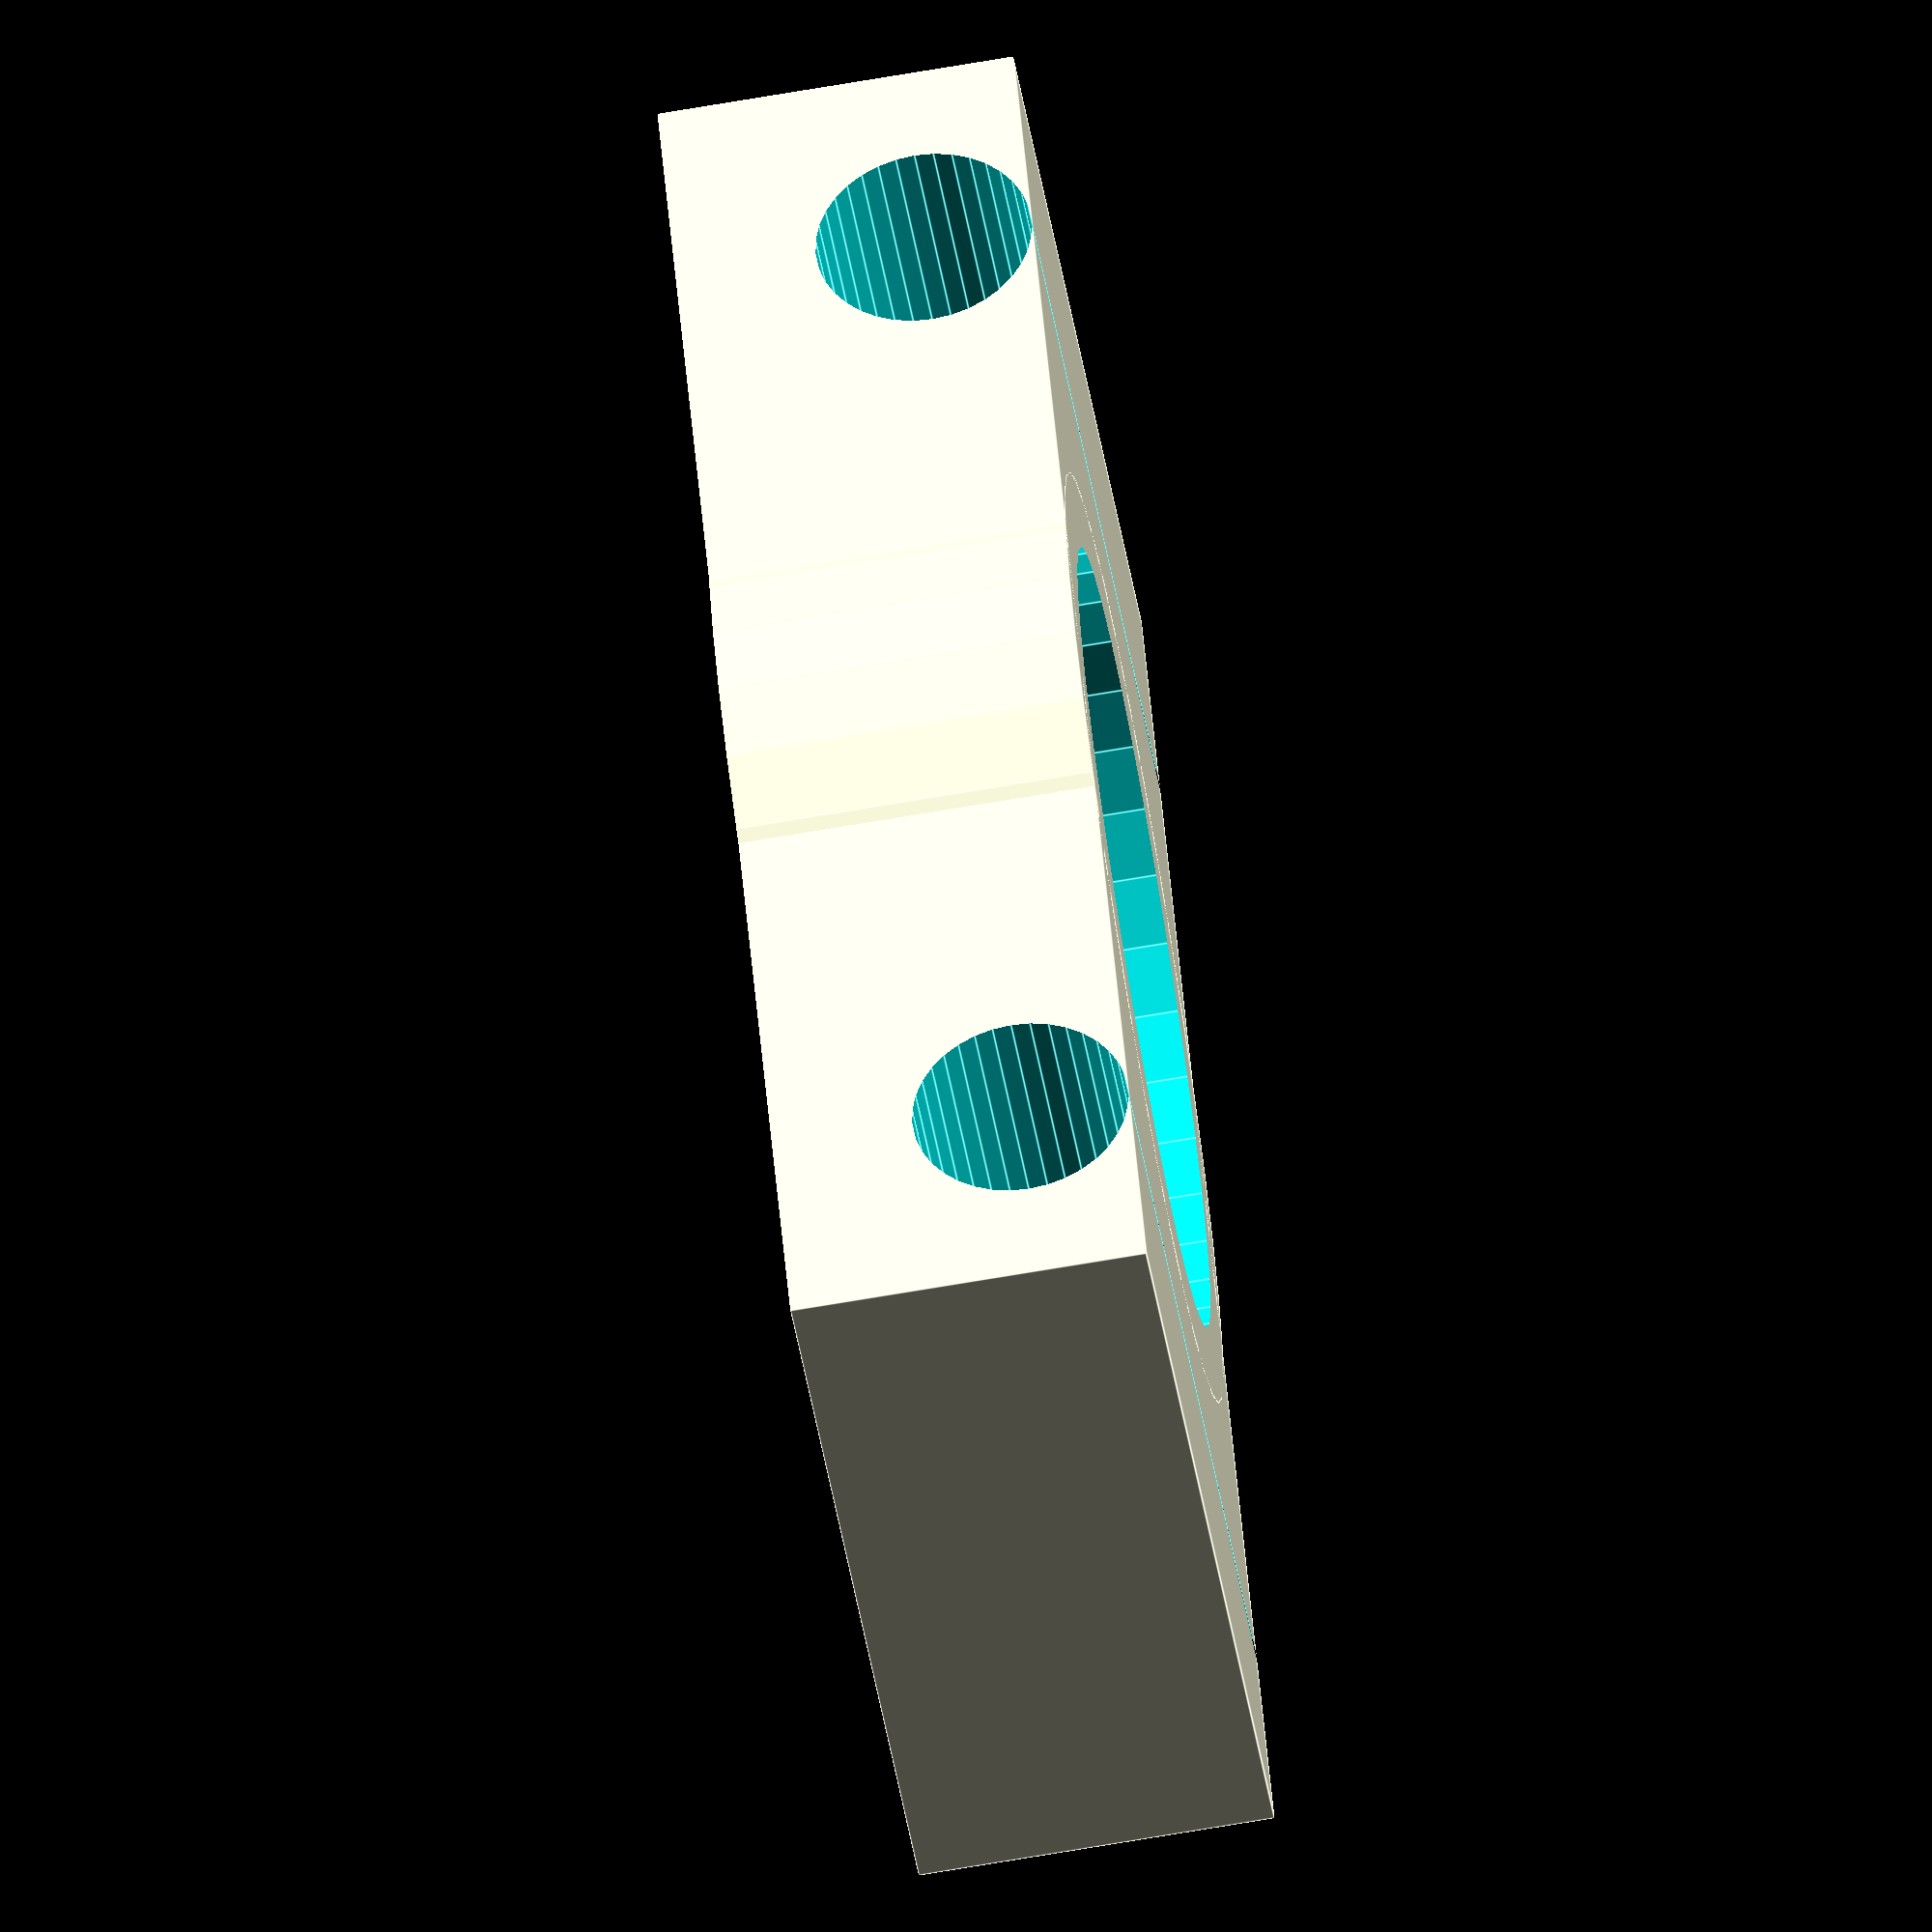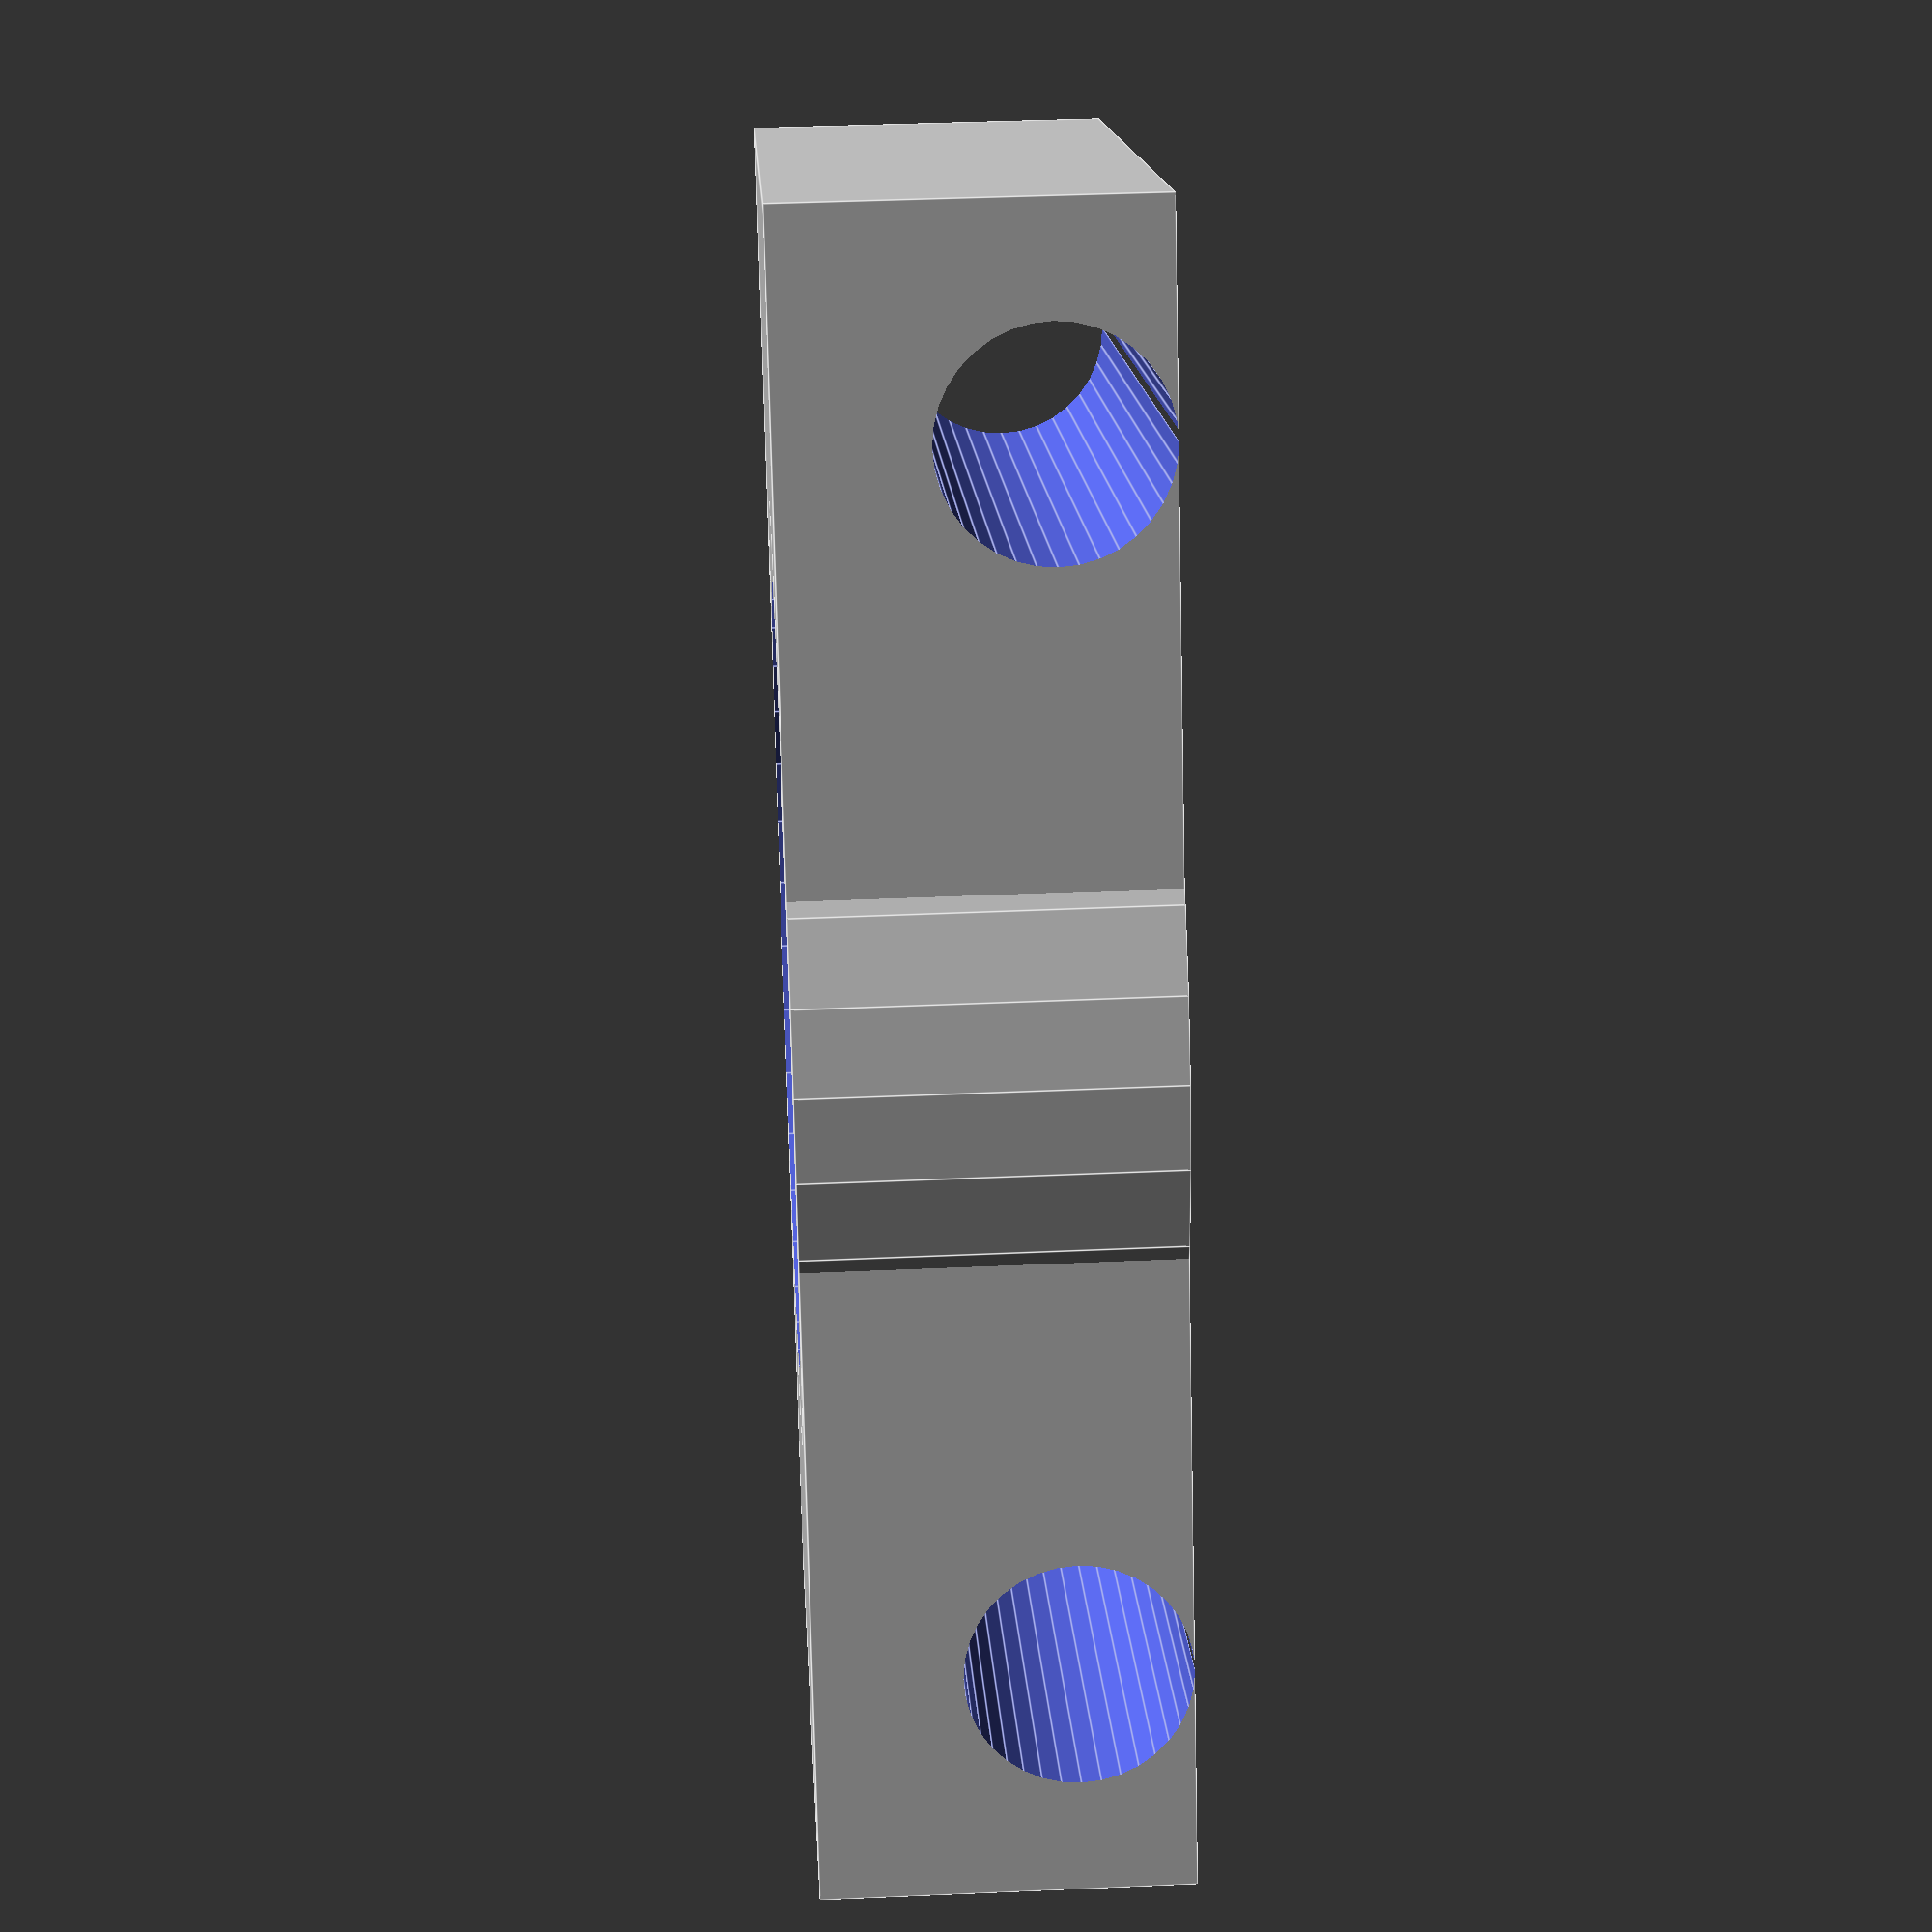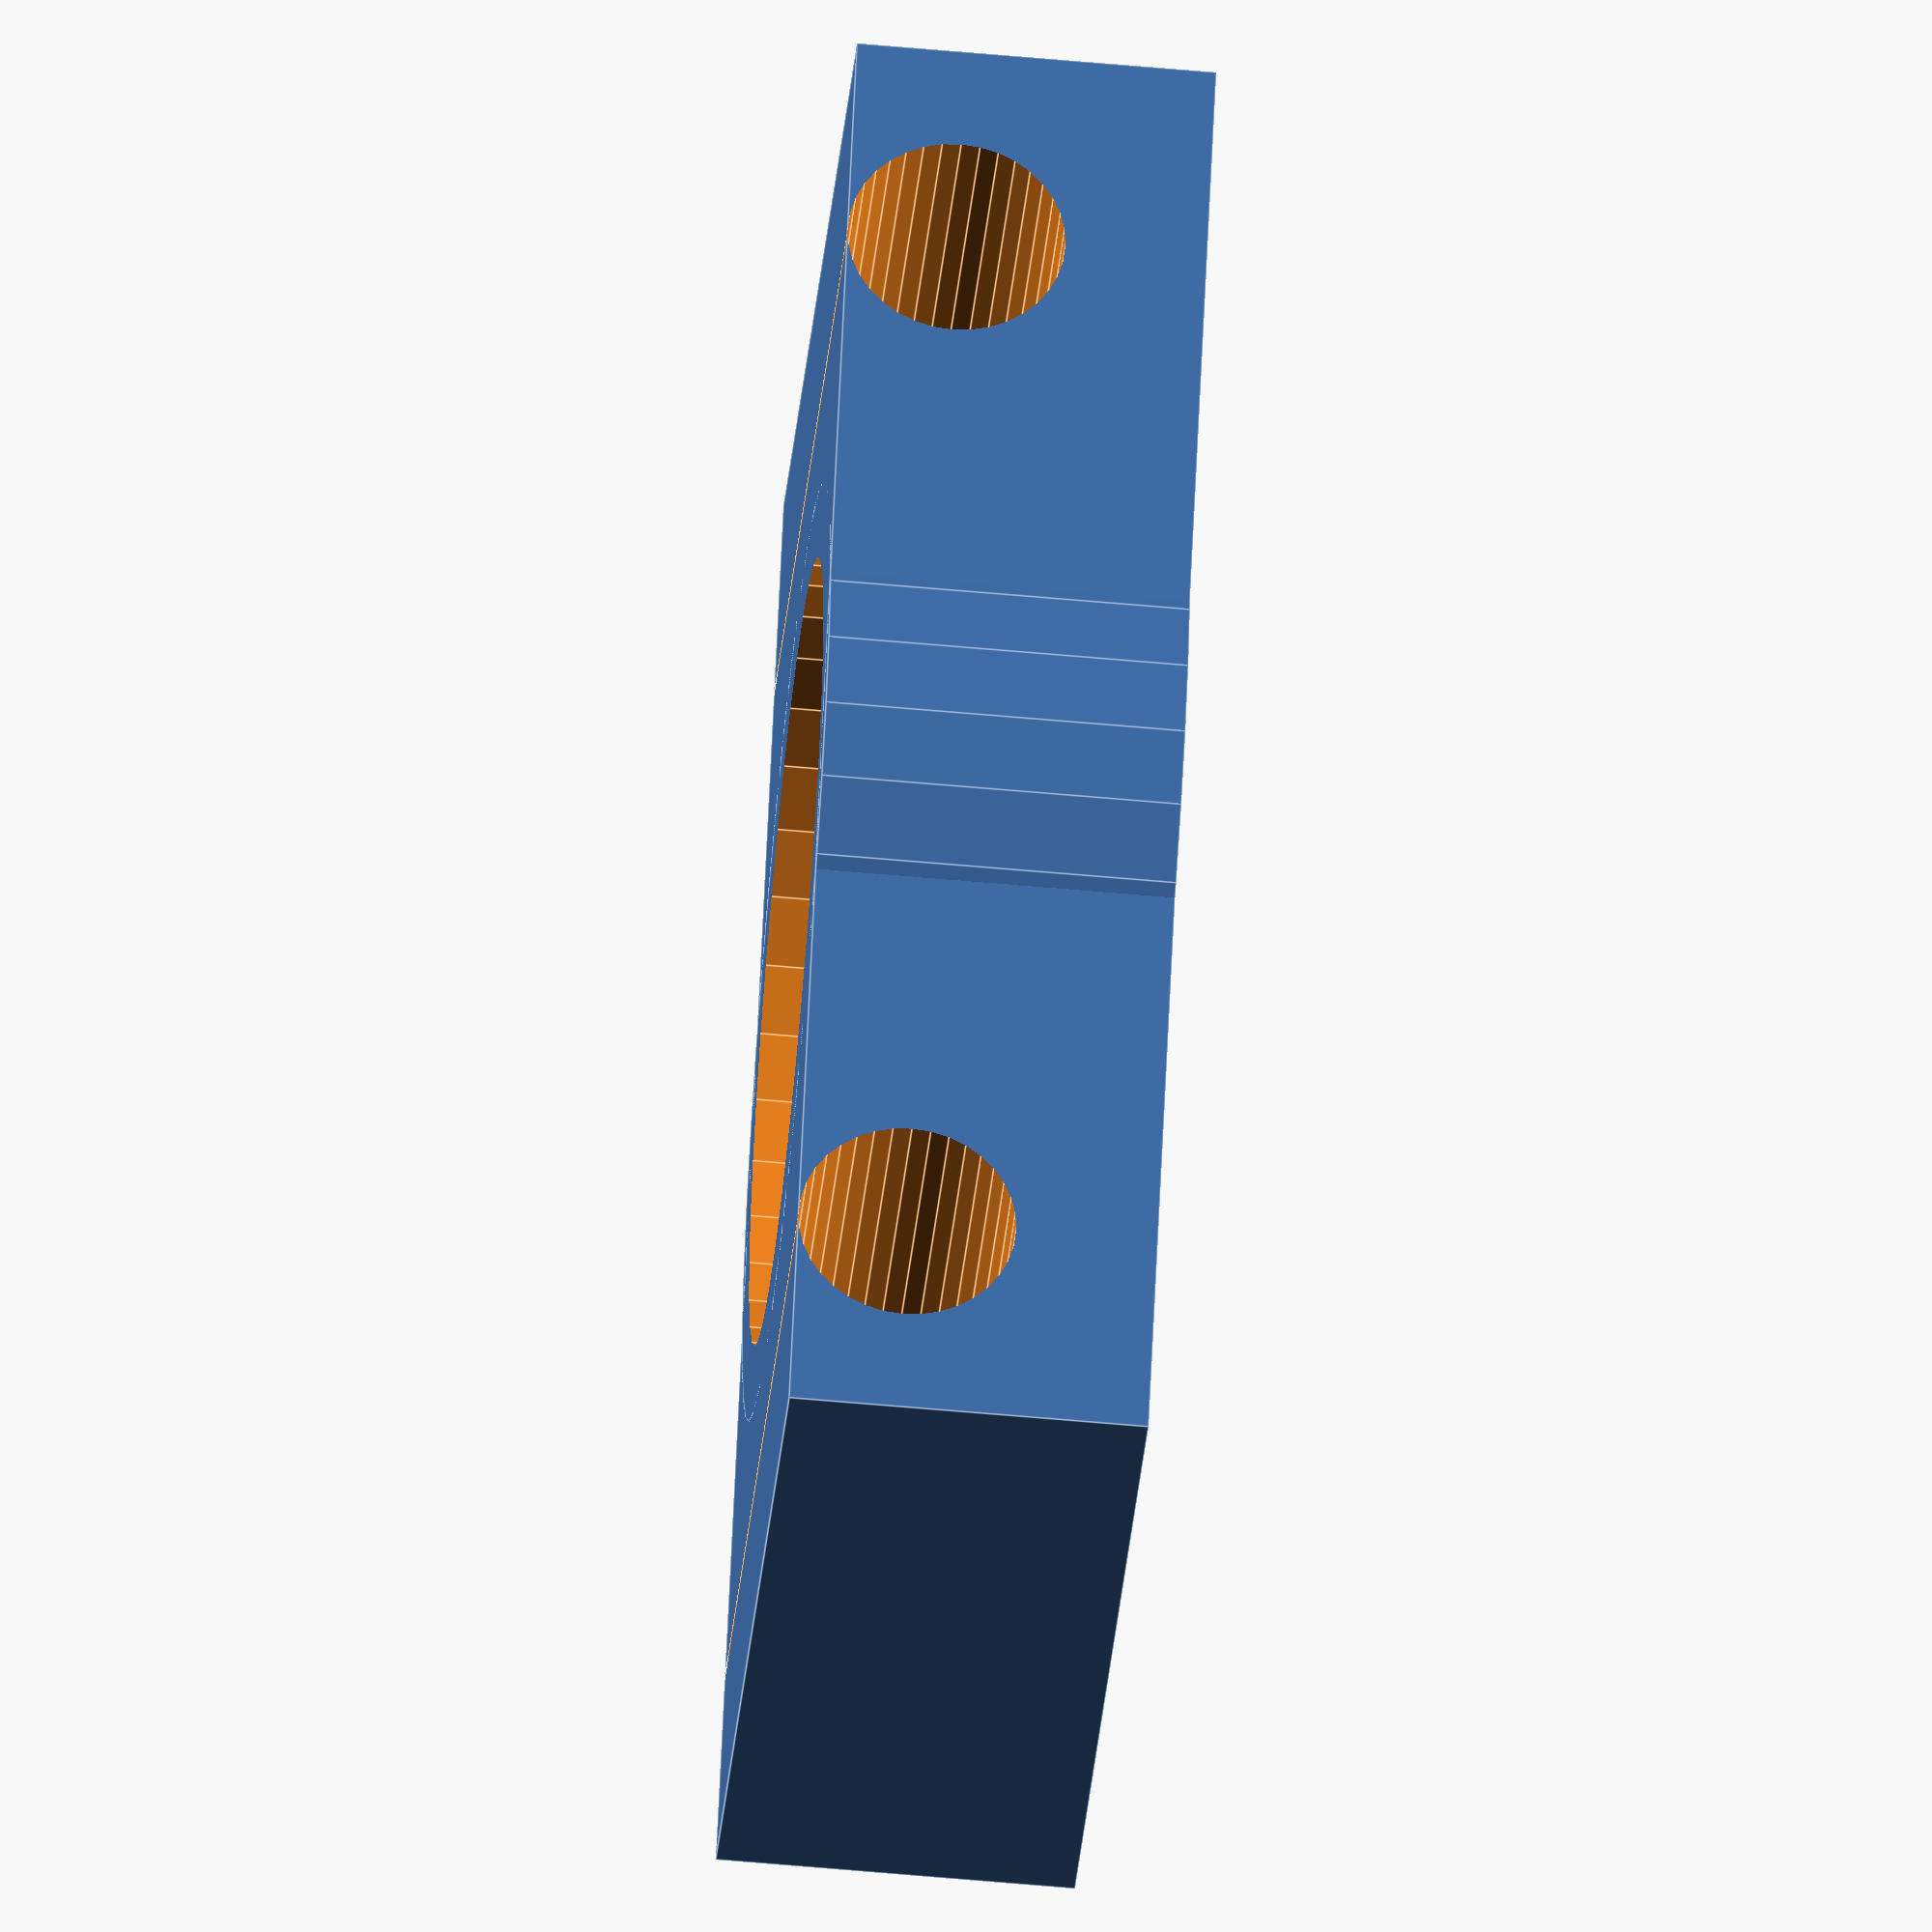
<openscad>
// Customizable Simple Macro Lens Holder 
//
// Default parameters are for the lens:
//      Size: 7 x 3.3 mm
//      BFL : 6.47 mm
//      ELF : 8.0 mm
//
//  2016.05.18 by gsyan
//
//  update : 2016.05.20
//

//preview[view:south west, tilt:top diagonal];

/* [LENS] */

//Default parameters are for the lens : Size: 7 x 3.3 mm , BFL : 6.47 mm , ELF : 8.0 mm
lens_diameter = 7.04;

lens_height = 3.3;

lens_total = 1;

//Lens distance adapt for lens_total > 1
lens_distance = 0;

lens_holder_wall_thickness = 1.6;

/* [Ruber_Band] */

rubber_band_hole_diameter = 2;

rubber_band_holder_width = 8;

/* [Hidden] */
fn = 36;


module base() {        
    union() {
        //base : cube
        translate([0, rubber_band_holder_width/-2, 0]) 
        cube([lens_diameter+lens_holder_wall_thickness+rubber_band_hole_diameter*3,rubber_band_holder_width, lens_height]);    //base : cylinder    
        translate([(lens_diameter+lens_holder_wall_thickness+rubber_band_hole_diameter*3)/2, 0, 0])
        cylinder(h=lens_height*lens_total+lens_distance*(lens_total-1), r=(lens_diameter+lens_holder_wall_thickness)/2, $fn=fn);
    }
}
module holder() {
    difference() {
        base();
        
        //lens hole
        translate([(lens_diameter+lens_holder_wall_thickness+rubber_band_hole_diameter*3)/2, 0, -0.1])
        cylinder(h=lens_height*lens_total+lens_distance*(lens_total-1)+1, r=(lens_diameter+0.2)/2, $fn=fn);
        
        /*
        translate([(lens_diameter+lens_holder_wall_thickness+rubber_band_hole_diameter*3)/2, 0, -0.2])
        cylinder(h=lens_height, r=(lens_diameter-0.1)/2, $fn=fn);
        */
        
        //left rubber band hole
        translate([rubber_band_hole_diameter, (rubber_band_holder_width+1)/2, lens_height-rubber_band_hole_diameter/2]) rotate(a=[90,0,0]) 
        cylinder(h=rubber_band_holder_width+1, d=rubber_band_hole_diameter, $fn=36);
        translate([rubber_band_hole_diameter, (rubber_band_holder_width+1)/-2, lens_height-rubber_band_hole_diameter/2+0.5]) cube([0.1, rubber_band_holder_width+1,1]);
                
        //right rubber band hole
        translate([lens_diameter+lens_holder_wall_thickness+rubber_band_hole_diameter*2, (rubber_band_holder_width+1)/2, lens_height-rubber_band_hole_diameter/2]) rotate(a=[90,0,0]) 
        cylinder(h=rubber_band_holder_width+1, d=rubber_band_hole_diameter, $fn=36);
        translate([lens_diameter+lens_holder_wall_thickness+rubber_band_hole_diameter*2, (rubber_band_holder_width+1)/-2, lens_height-rubber_band_hole_diameter/2+0.5]) cube([0.1, rubber_band_holder_width+1,1]);
    }
}

holder();

</openscad>
<views>
elev=70.6 azim=60.5 roll=279.7 proj=o view=edges
elev=140.8 azim=115.1 roll=273.2 proj=p view=edges
elev=238.8 azim=296.7 roll=95.4 proj=o view=edges
</views>
